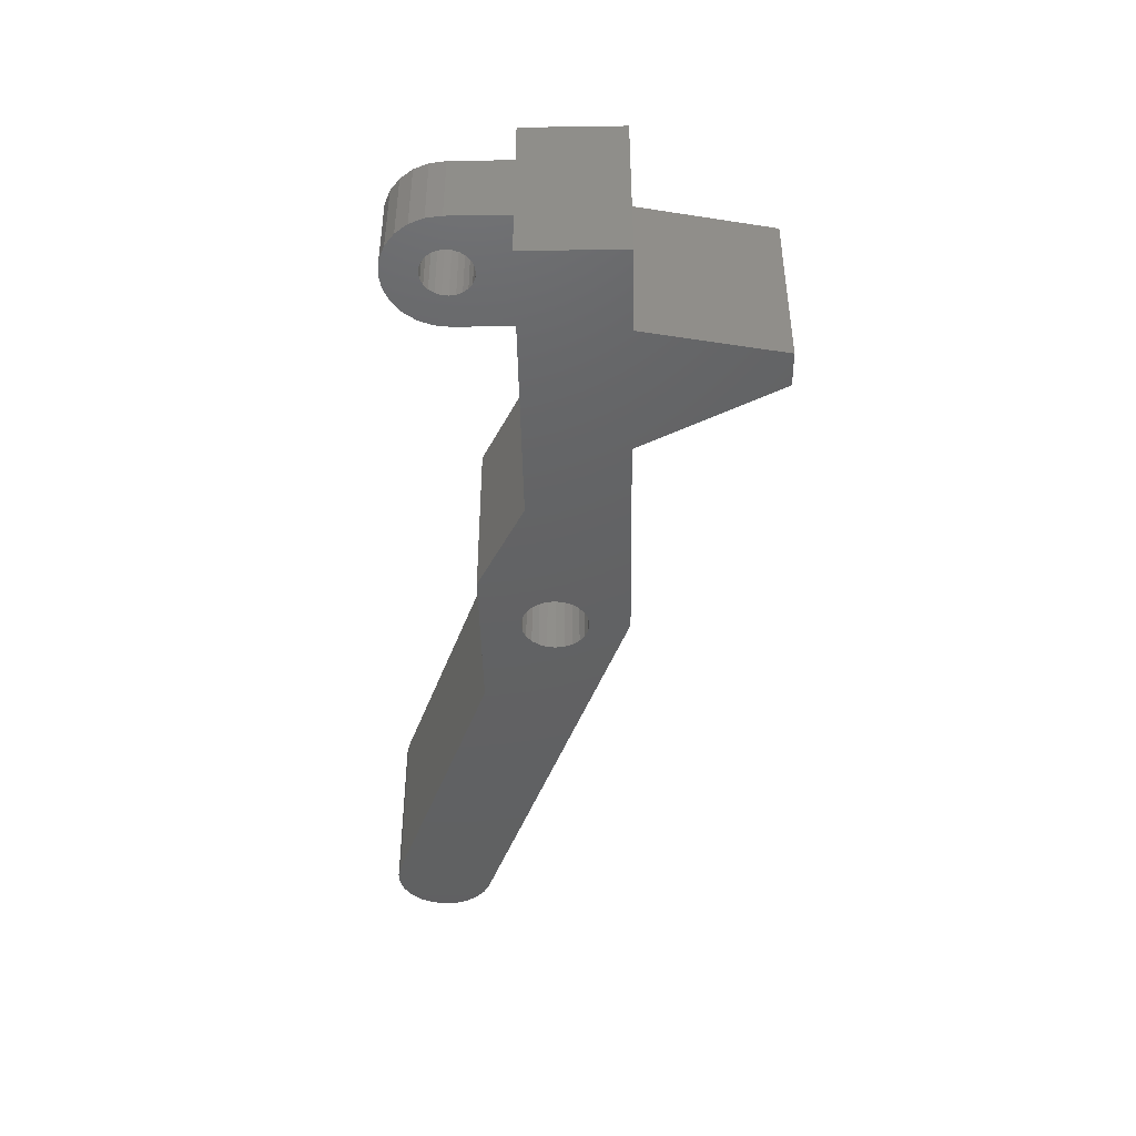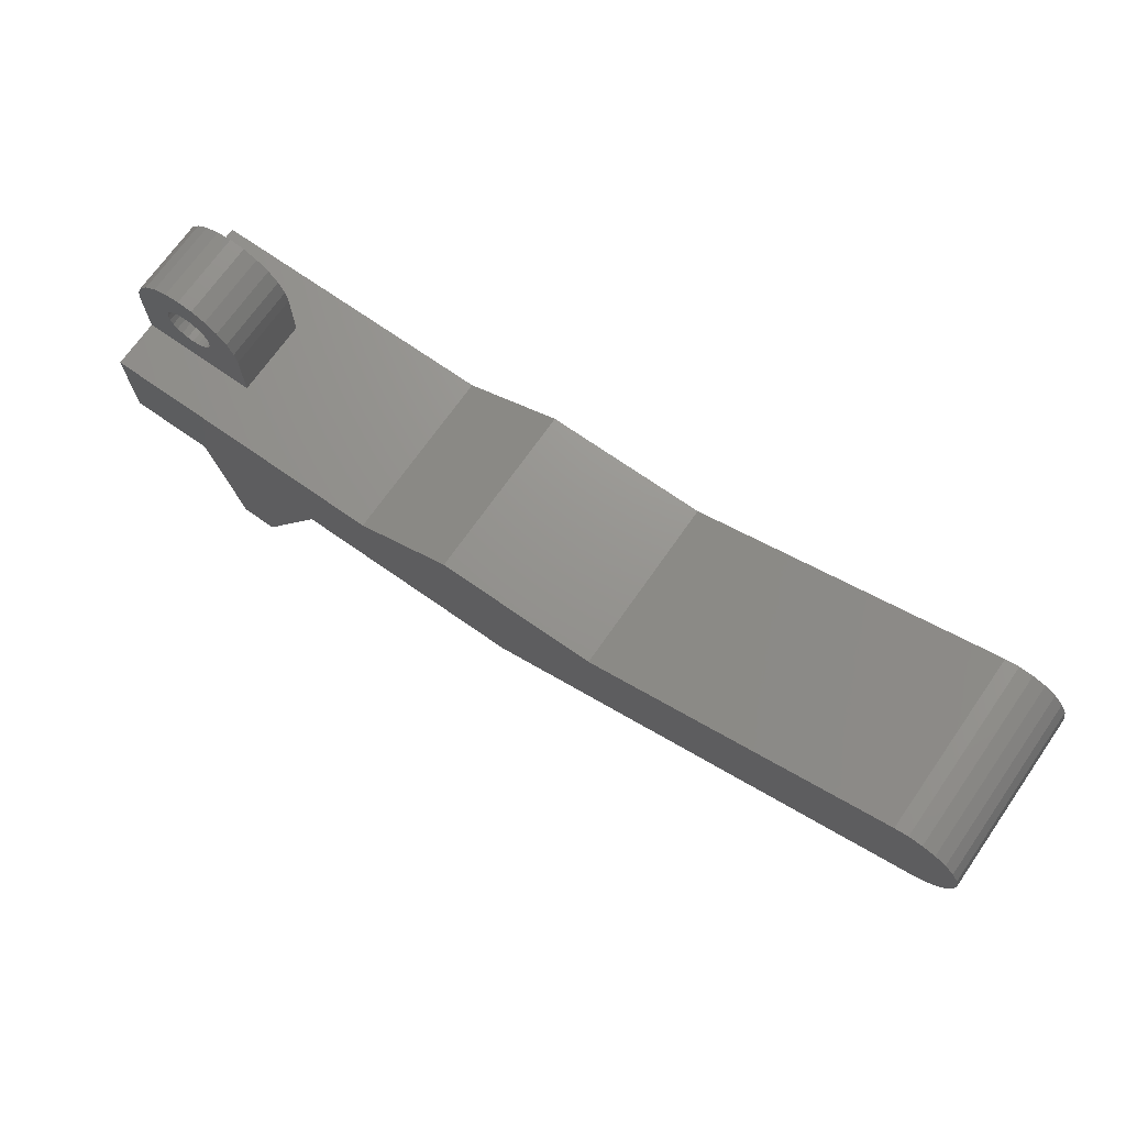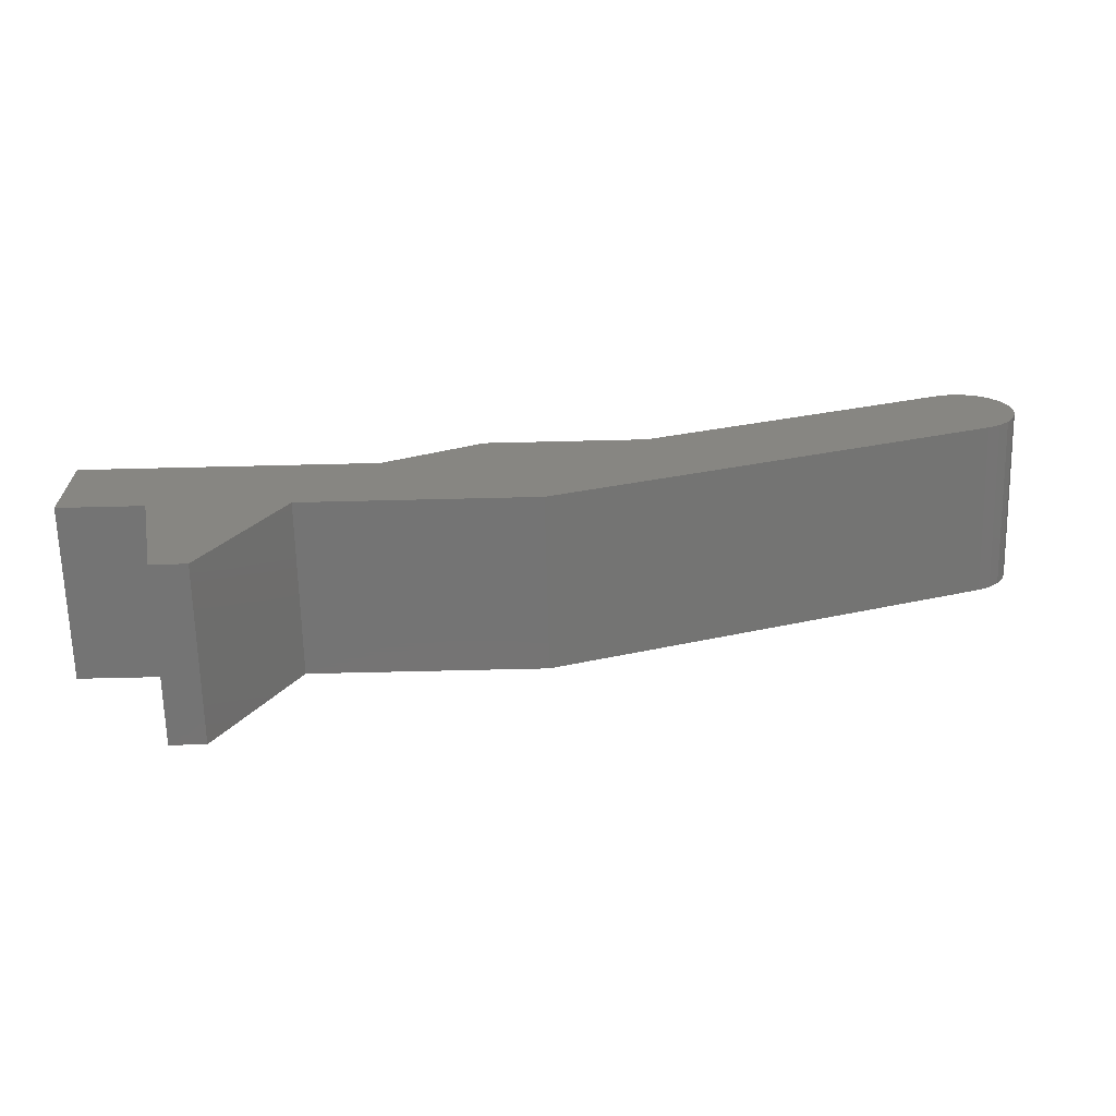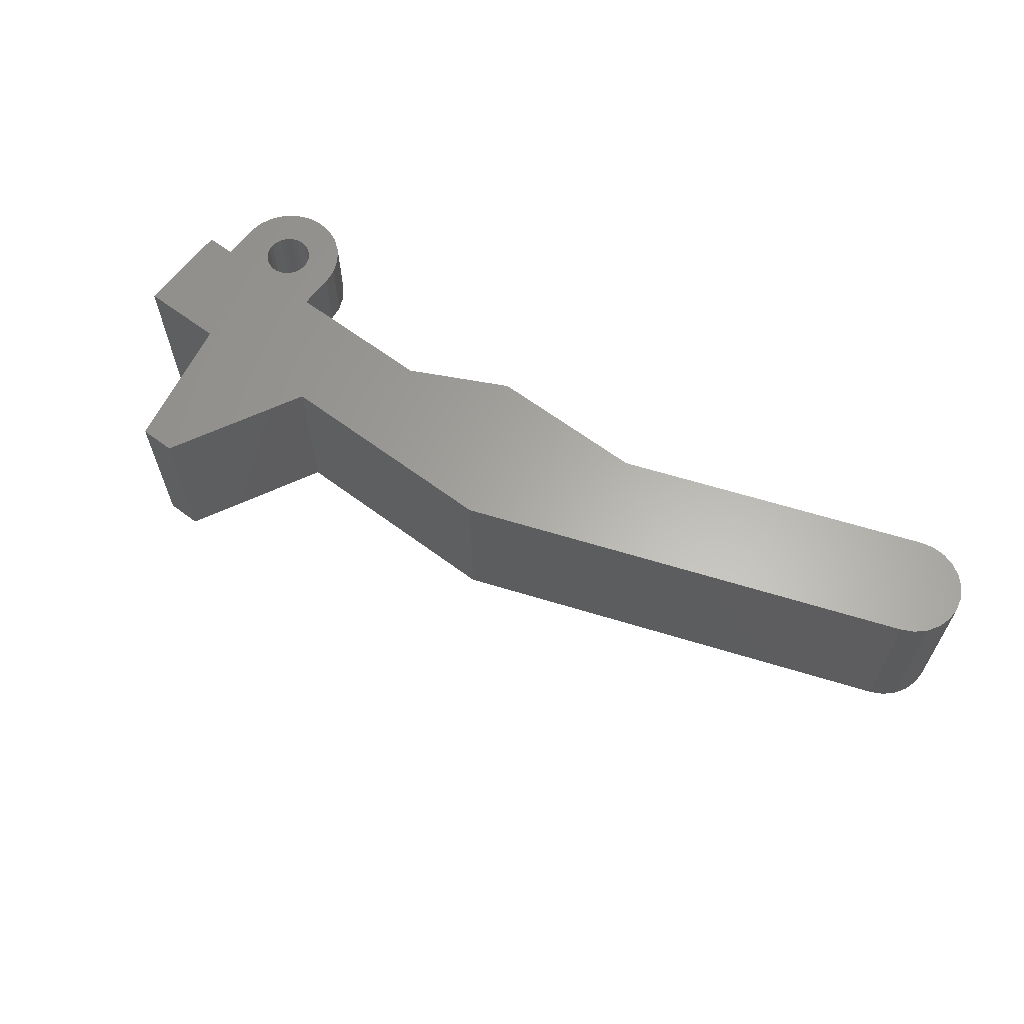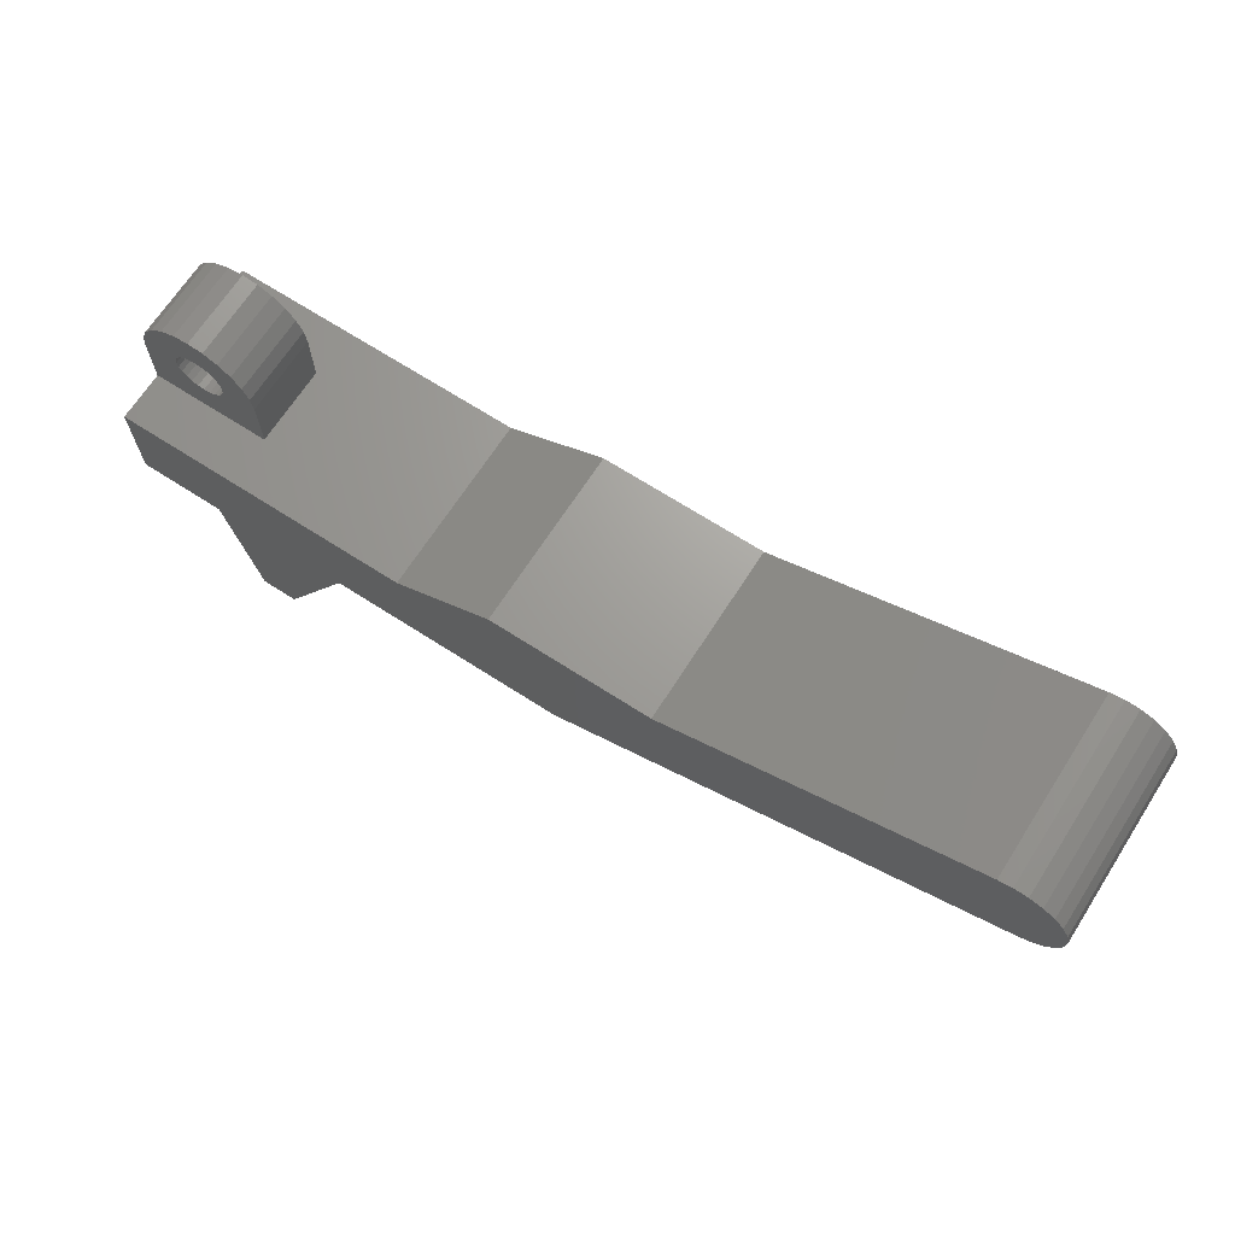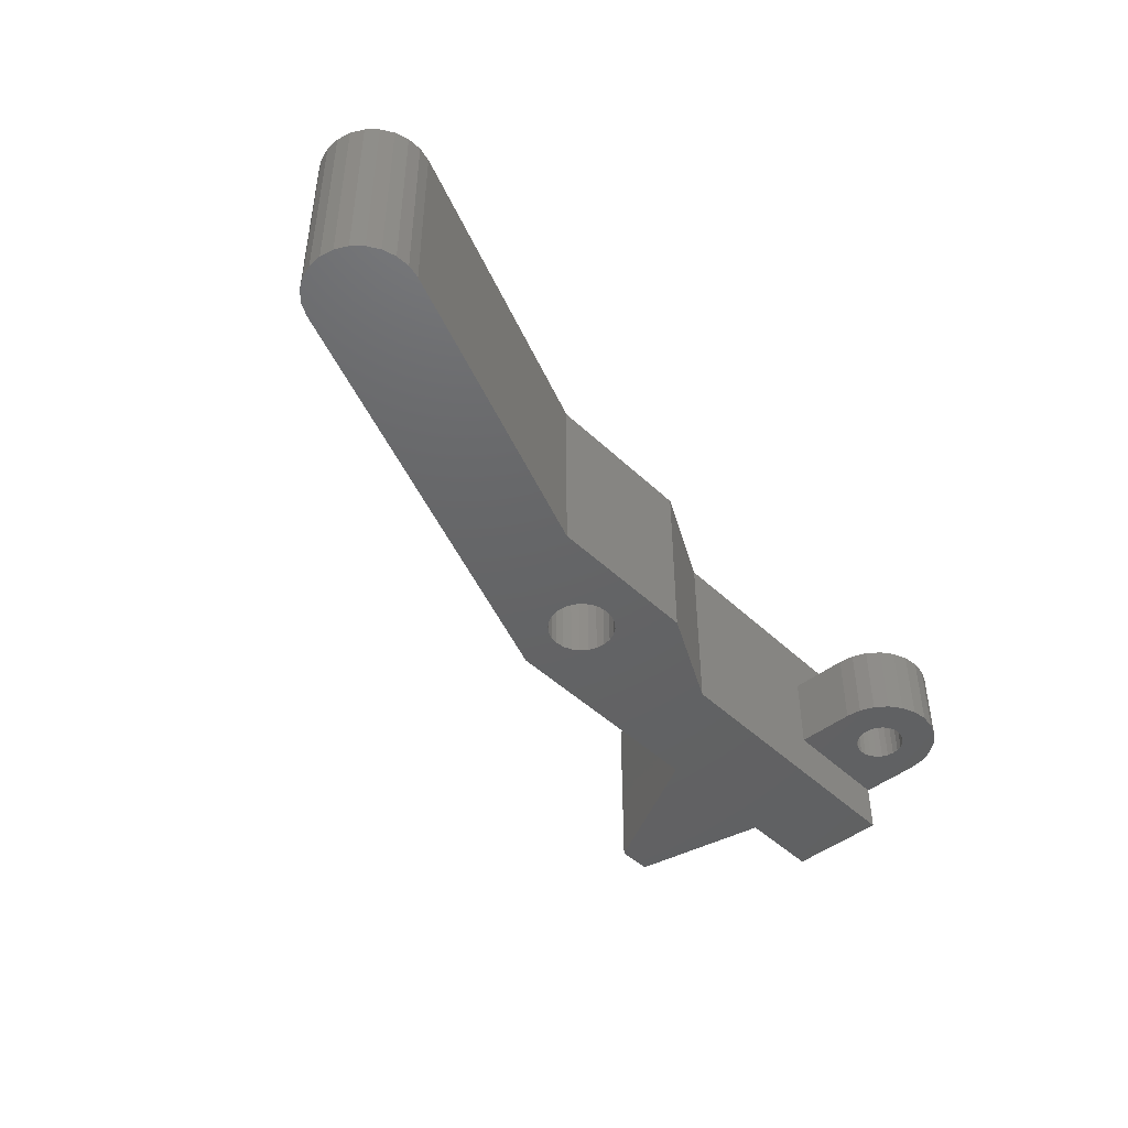
<metadata>
{"format":"stl","ext":"stl","renderer":"f3d","projection":"perspective","resolution":1024,"background":"white","views":[{"elev":-43.8,"azim":-89.0,"up":"+Z"},{"elev":70.9,"azim":35.0,"up":"+Y"},{"elev":-66.6,"azim":1.4,"up":"+Y"},{"elev":63.0,"azim":37.1,"up":"+Z"},{"elev":68.5,"azim":32.8,"up":"+Y"},{"elev":-45.4,"azim":132.5,"up":"+Z"}]}
</metadata>
<code>
# stl→obj: 172 verts, 370 faces
v -19.32 -3.124 9
v -23.62 -3.124 0
v -19.32 -3.124 0
v -23.62 -3.124 9
v -23.62 4.876 6.5
v -23.62 1.876 2.5
v -23.62 1.876 6.5
v -23.62 4.876 2.5
v -23.62 1.876 9
v -23.62 1.876 0
v -0.5223 -3.124 9
v -12.42 -3.124 0
v -0.5223 -3.124 0
v -12.42 -3.124 9
v -8.622 1.876 9
v -3.622 4.376 0
v -8.622 1.876 0
v -3.622 4.376 9
v 4.578 4.376 0
v 4.578 4.376 9
v -16.12 -10.12 9
v -16.12 -10.12 0
v -17.92 -10.12 0
v -17.92 -10.12 9
v -17.62 1.876 6.5
v -17.62 1.876 2.5
v 21.88 4.972 9
v 21.88 4.972 0
v 20.07 9.975 0
v 20.07 9.975 9
v -2.095 -0.2238 9
v -2.264 0.1862 9
v -2.322 0.6262 9
v -1.824 -0.5759 9
v -1.472 -0.8461 9
v -1.062 -1.016 9
v -0.6223 -1.074 9
v -0.1823 -1.016 9
v 0.2277 -0.8461 9
v 0.5798 -0.5759 9
v 0.8499 -0.2238 9
v 1.02 0.1862 9
v 1.078 0.6262 9
v 20.75 10.12 9
v 21.44 10.09 9
v 22.1 9.882 9
v 22.49 5.291 9
v 22.69 9.507 9
v 23.01 5.759 9
v 23.15 8.994 9
v 23.38 6.344 9
v 23.47 8.378 9
v 23.59 7.006 9
v 23.62 7.699 9
v -1.062 2.268 9
v -1.472 2.098 9
v -1.824 1.828 9
v -2.095 1.476 9
v -2.264 1.066 9
v -0.6223 2.326 9
v -0.1823 2.268 9
v 0.2277 2.098 9
v 0.5798 1.828 9
v 0.8499 1.476 9
v 1.02 1.066 9
v -0.6223 2.326 0
v -0.1823 2.268 0
v -1.062 2.268 0
v -1.472 2.098 0
v -1.824 1.828 0
v -2.095 1.476 0
v -2.264 1.066 0
v -2.322 0.6262 0
v -2.264 0.1862 0
v -2.095 -0.2238 0
v -1.824 -0.5759 0
v -1.472 -0.8461 0
v -1.062 -1.016 0
v -0.6223 -1.074 0
v -0.1823 -1.016 0
v 0.2277 -0.8461 0
v 0.5798 -0.5759 0
v 0.8499 -0.2238 0
v 1.02 0.1862 0
v 1.078 0.6262 0
v 1.02 1.066 0
v 0.8499 1.476 0
v 0.5798 1.828 0
v 0.2277 2.098 0
v -23.52 5.653 6.5
v -23.52 5.653 2.5
v -23.22 6.376 6.5
v -23.22 6.376 2.5
v -22.74 6.998 6.5
v -22.74 6.998 2.5
v -22.12 7.474 2.5
v -22.12 7.474 6.5
v -21.4 7.774 2.5
v -21.4 7.774 6.5
v -20.62 7.876 2.5
v -20.62 7.876 6.5
v -19.85 7.774 2.5
v -19.85 7.774 6.5
v -19.12 7.474 2.5
v -19.12 7.474 6.5
v -18.5 6.998 2.5
v -18.5 6.998 6.5
v -18.02 6.376 6.5
v -18.02 6.376 2.5
v -17.72 5.653 6.5
v -17.72 5.653 2.5
v -17.62 4.876 6.5
v -17.62 4.876 2.5
v -20.3 6.084 6.5
v -20.62 6.126 2.5
v -20.3 6.084 2.5
v -20.62 6.126 6.5
v -20.95 6.084 2.5
v -20.95 6.084 6.5
v -21.25 5.959 2.5
v -21.25 5.959 6.5
v -21.51 5.76 2.5
v -21.51 5.76 6.5
v -21.7 5.501 6.5
v -21.7 5.501 2.5
v -21.83 5.2 6.5
v -21.83 5.2 2.5
v -21.87 4.876 6.5
v -21.87 4.876 2.5
v -21.83 4.553 6.5
v -21.83 4.553 2.5
v -21.7 4.251 6.5
v -21.7 4.251 2.5
v -21.51 3.992 6.5
v -21.51 3.992 2.5
v -21.25 3.794 2.5
v -21.25 3.794 6.5
v -20.95 3.669 2.5
v -20.95 3.669 6.5
v -20.62 3.626 2.5
v -20.62 3.626 6.5
v -20.3 3.669 2.5
v -20.3 3.669 6.5
v -20 3.794 2.5
v -20 3.794 6.5
v -19.74 3.992 2.5
v -19.74 3.992 6.5
v -19.54 4.251 6.5
v -19.54 4.251 2.5
v -19.41 4.553 6.5
v -19.41 4.553 2.5
v -19.37 4.876 6.5
v -19.37 4.876 2.5
v -19.41 5.2 6.5
v -19.41 5.2 2.5
v -19.54 5.501 6.5
v -19.54 5.501 2.5
v -19.74 5.76 6.5
v -19.74 5.76 2.5
v -20 5.959 2.5
v -20 5.959 6.5
v 20.75 10.12 0
v 21.44 10.09 0
v 22.1 9.882 0
v 22.49 5.291 0
v 22.69 9.507 0
v 23.01 5.759 0
v 23.15 8.994 0
v 23.38 6.344 0
v 23.47 8.378 0
v 23.59 7.006 0
v 23.62 7.699 0
f 1 2 3
f 2 1 4
f 5 6 7
f 6 5 8
f 9 2 4
f 2 9 7
f 2 7 10
f 10 7 6
f 11 12 13
f 12 11 14
f 15 16 17
f 16 15 18
f 18 19 16
f 19 18 20
f 12 21 22
f 21 12 14
f 21 23 22
f 23 21 24
f 9 25 7
f 6 17 10
f 17 6 26
f 17 26 15
f 15 26 25
f 15 25 9
f 1 23 24
f 23 1 3
f 27 13 28
f 13 27 11
f 20 29 19
f 29 20 30
f 1 9 4
f 9 1 15
f 15 1 24
f 15 24 14
f 14 24 21
f 15 14 11
f 15 11 31
f 15 31 32
f 15 32 18
f 18 32 33
f 31 11 34
f 34 11 35
f 35 11 36
f 36 11 37
f 37 11 38
f 38 11 27
f 38 27 39
f 39 27 40
f 40 27 41
f 41 27 42
f 42 27 43
f 43 27 20
f 20 27 30
f 30 27 44
f 44 27 45
f 45 27 46
f 46 27 47
f 46 47 48
f 48 47 49
f 48 49 50
f 50 49 51
f 50 51 52
f 52 51 53
f 52 53 54
f 18 55 20
f 55 18 56
f 56 18 57
f 57 18 58
f 58 18 59
f 59 18 33
f 20 55 60
f 20 60 61
f 20 61 62
f 20 62 63
f 20 63 64
f 20 64 65
f 20 65 43
f 61 66 67
f 66 61 60
f 60 68 66
f 68 60 55
f 55 69 68
f 69 55 56
f 56 70 69
f 70 56 57
f 70 58 71
f 58 70 57
f 71 59 72
f 59 71 58
f 72 33 73
f 33 72 59
f 73 32 74
f 32 73 33
f 74 31 75
f 31 74 32
f 75 34 76
f 34 75 31
f 34 77 76
f 77 34 35
f 35 78 77
f 78 35 36
f 36 79 78
f 79 36 37
f 37 80 79
f 80 37 38
f 38 81 80
f 81 38 39
f 39 82 81
f 82 39 40
f 41 82 40
f 82 41 83
f 42 83 41
f 83 42 84
f 43 84 42
f 84 43 85
f 65 85 43
f 85 65 86
f 64 86 65
f 86 64 87
f 63 87 64
f 87 63 88
f 63 89 88
f 89 63 62
f 62 67 89
f 67 62 61
f 90 8 5
f 8 90 91
f 92 91 90
f 91 92 93
f 94 93 92
f 93 94 95
f 94 96 95
f 96 94 97
f 97 98 96
f 98 97 99
f 99 100 98
f 100 99 101
f 101 102 100
f 102 101 103
f 103 104 102
f 104 103 105
f 105 106 104
f 106 105 107
f 106 108 109
f 108 106 107
f 109 110 111
f 110 109 108
f 111 112 113
f 112 111 110
f 113 25 26
f 25 113 112
f 114 115 116
f 115 114 117
f 117 118 115
f 118 117 119
f 119 120 118
f 120 119 121
f 121 122 120
f 122 121 123
f 122 124 125
f 124 122 123
f 125 126 127
f 126 125 124
f 127 128 129
f 128 127 126
f 129 130 131
f 130 129 128
f 131 132 133
f 132 131 130
f 133 134 135
f 134 133 132
f 134 136 135
f 136 134 137
f 137 138 136
f 138 137 139
f 139 140 138
f 140 139 141
f 141 142 140
f 142 141 143
f 143 144 142
f 144 143 145
f 145 146 144
f 146 145 147
f 148 146 147
f 146 148 149
f 150 149 148
f 149 150 151
f 152 151 150
f 151 152 153
f 154 153 152
f 153 154 155
f 156 155 154
f 155 156 157
f 158 157 156
f 157 158 159
f 158 160 159
f 160 158 161
f 161 116 160
f 116 161 114
f 7 90 5
f 90 7 134
f 134 7 137
f 137 7 25
f 90 134 132
f 90 132 92
f 92 132 130
f 92 130 94
f 94 130 128
f 94 128 97
f 137 25 139
f 139 25 141
f 141 25 143
f 143 25 145
f 145 25 147
f 147 25 148
f 148 25 150
f 150 25 152
f 152 25 105
f 105 25 107
f 107 25 108
f 108 25 110
f 110 25 112
f 97 126 99
f 126 97 128
f 99 126 124
f 99 124 123
f 99 123 121
f 99 121 101
f 101 121 119
f 101 119 117
f 101 117 114
f 101 114 103
f 103 114 161
f 103 161 158
f 103 158 105
f 105 158 156
f 105 156 154
f 105 154 152
f 16 72 73
f 72 16 71
f 71 16 70
f 70 16 69
f 69 16 68
f 68 16 19
f 68 19 66
f 66 19 67
f 67 19 89
f 89 19 88
f 88 19 87
f 87 19 86
f 86 19 85
f 10 3 2
f 3 10 17
f 3 17 23
f 23 17 12
f 23 12 22
f 12 17 13
f 13 17 75
f 75 17 74
f 74 17 16
f 74 16 73
f 13 75 76
f 13 76 77
f 13 77 78
f 13 78 79
f 13 79 80
f 13 80 28
f 28 80 81
f 28 81 82
f 28 82 83
f 28 83 84
f 28 84 85
f 28 85 19
f 28 19 29
f 28 29 162
f 28 162 163
f 28 163 164
f 28 164 165
f 165 164 166
f 165 166 167
f 167 166 168
f 167 168 169
f 169 168 170
f 169 170 171
f 171 170 172
f 96 127 129
f 127 96 98
f 127 98 125
f 125 98 122
f 122 98 120
f 120 98 100
f 120 100 118
f 118 100 115
f 115 100 116
f 116 100 102
f 116 102 160
f 160 102 159
f 159 102 104
f 159 104 157
f 157 104 155
f 155 104 153
f 91 6 8
f 6 91 135
f 6 135 136
f 6 136 26
f 135 91 133
f 133 91 93
f 133 93 131
f 131 93 95
f 131 95 129
f 129 95 96
f 26 136 138
f 26 138 140
f 26 140 142
f 26 142 144
f 26 144 146
f 26 146 149
f 26 149 151
f 26 151 153
f 26 153 104
f 26 104 106
f 26 106 109
f 26 109 111
f 26 111 113
f 32 59 33
f 59 32 31
f 59 31 58
f 58 31 34
f 58 34 57
f 57 34 35
f 57 35 56
f 56 35 55
f 55 35 36
f 55 36 60
f 60 36 37
f 38 60 37
f 60 38 61
f 61 38 39
f 61 39 62
f 62 39 40
f 62 40 63
f 63 40 41
f 63 41 64
f 64 41 42
f 64 42 65
f 65 42 43
f 168 52 170
f 52 168 50
f 170 54 172
f 54 170 52
f 172 53 171
f 53 172 54
f 171 51 169
f 51 171 53
f 169 49 167
f 49 169 51
f 49 165 167
f 165 49 47
f 47 28 165
f 28 47 27
f 30 162 29
f 162 30 44
f 44 163 162
f 163 44 45
f 45 164 163
f 164 45 46
f 46 166 164
f 166 46 48
f 166 50 168
f 50 166 48

</code>
